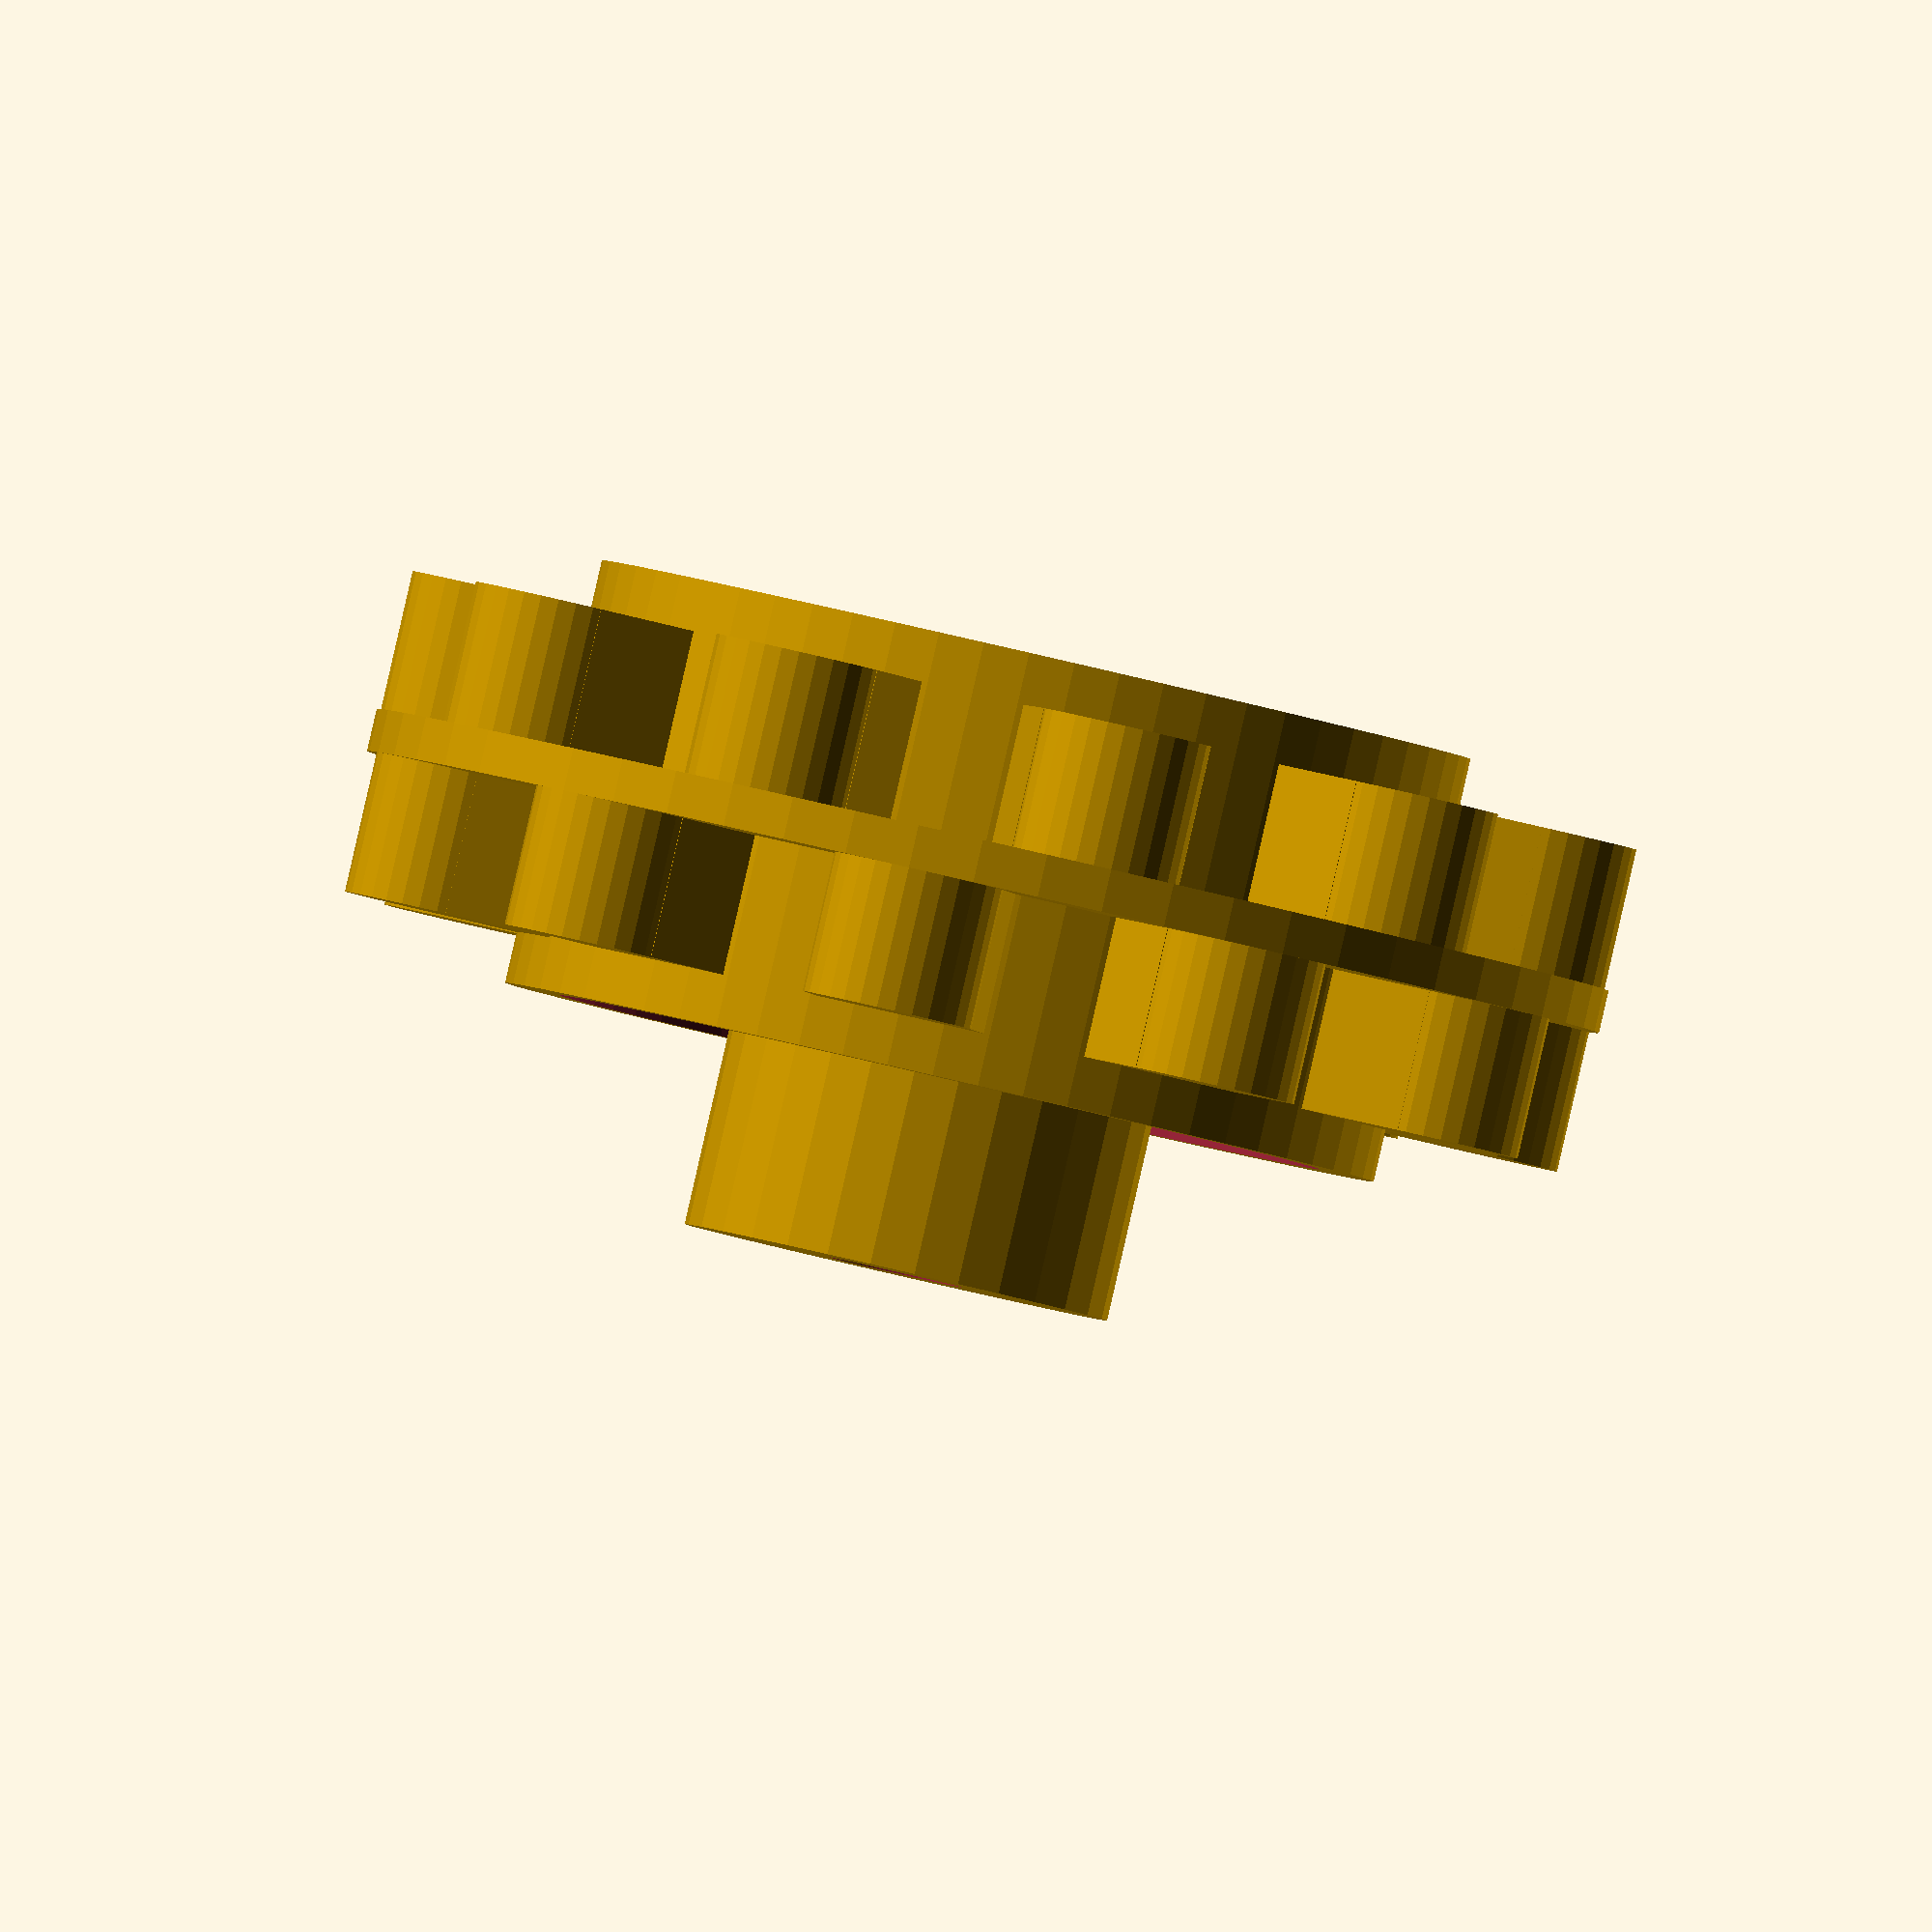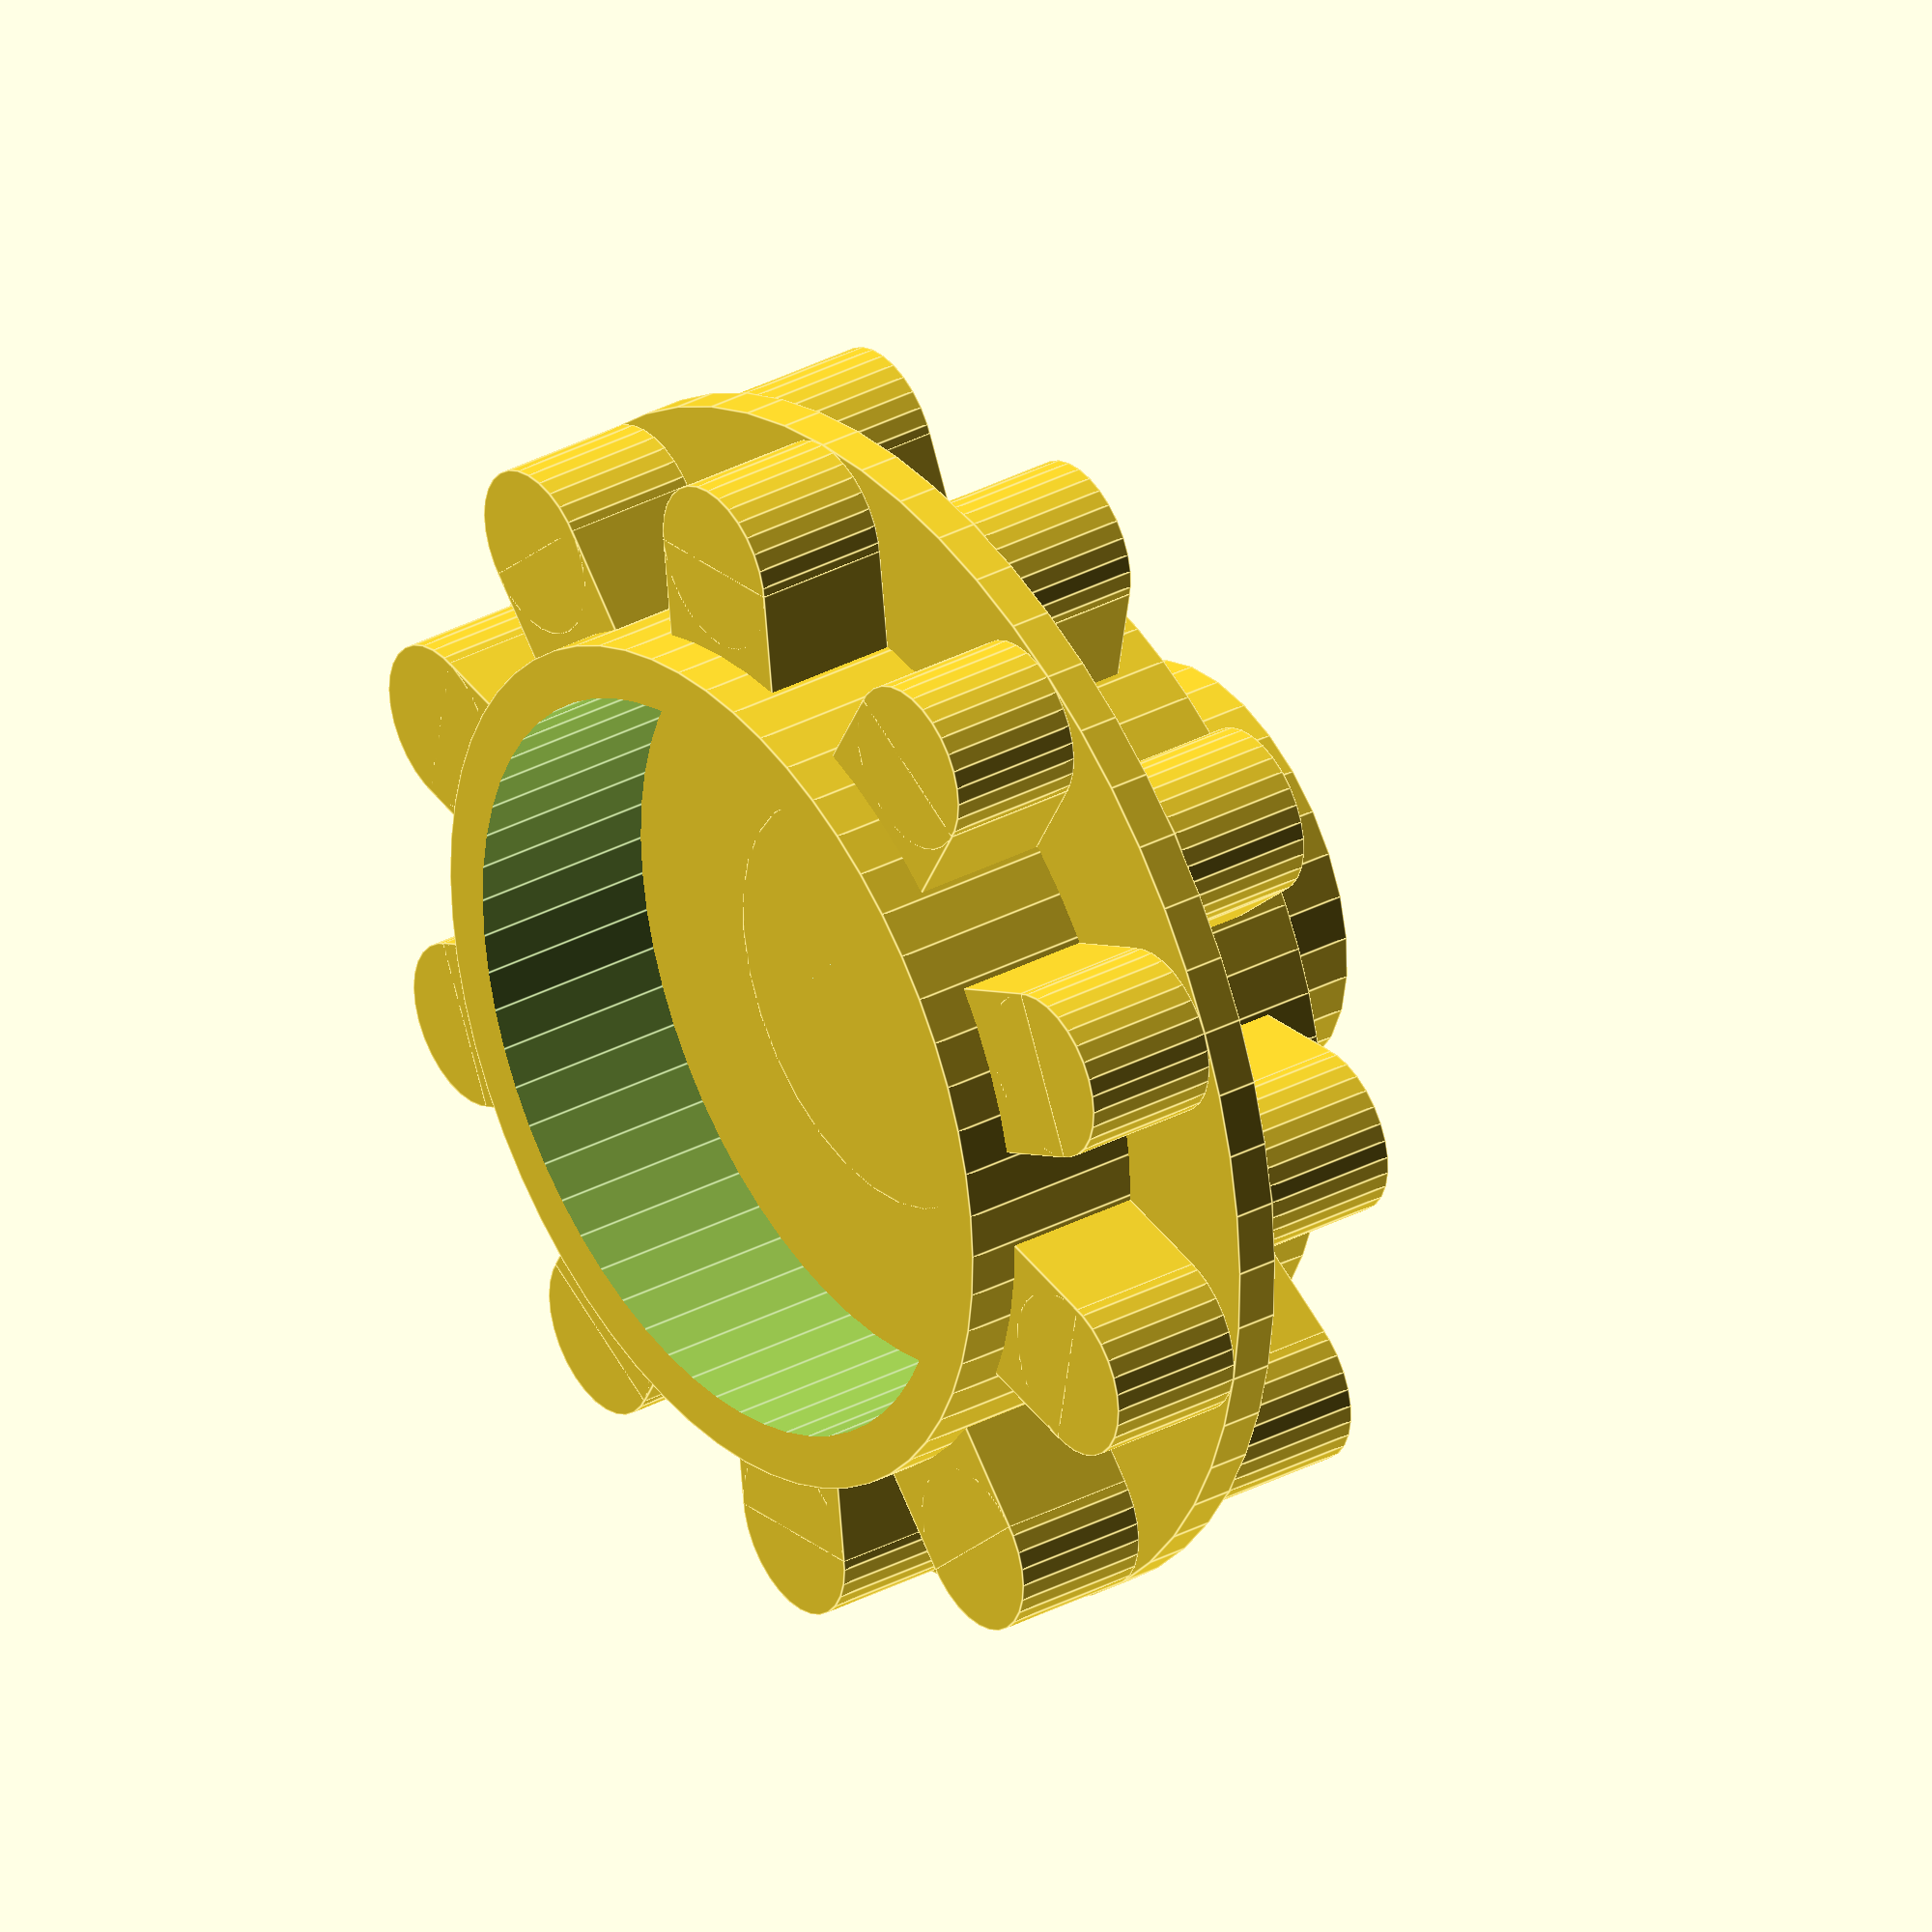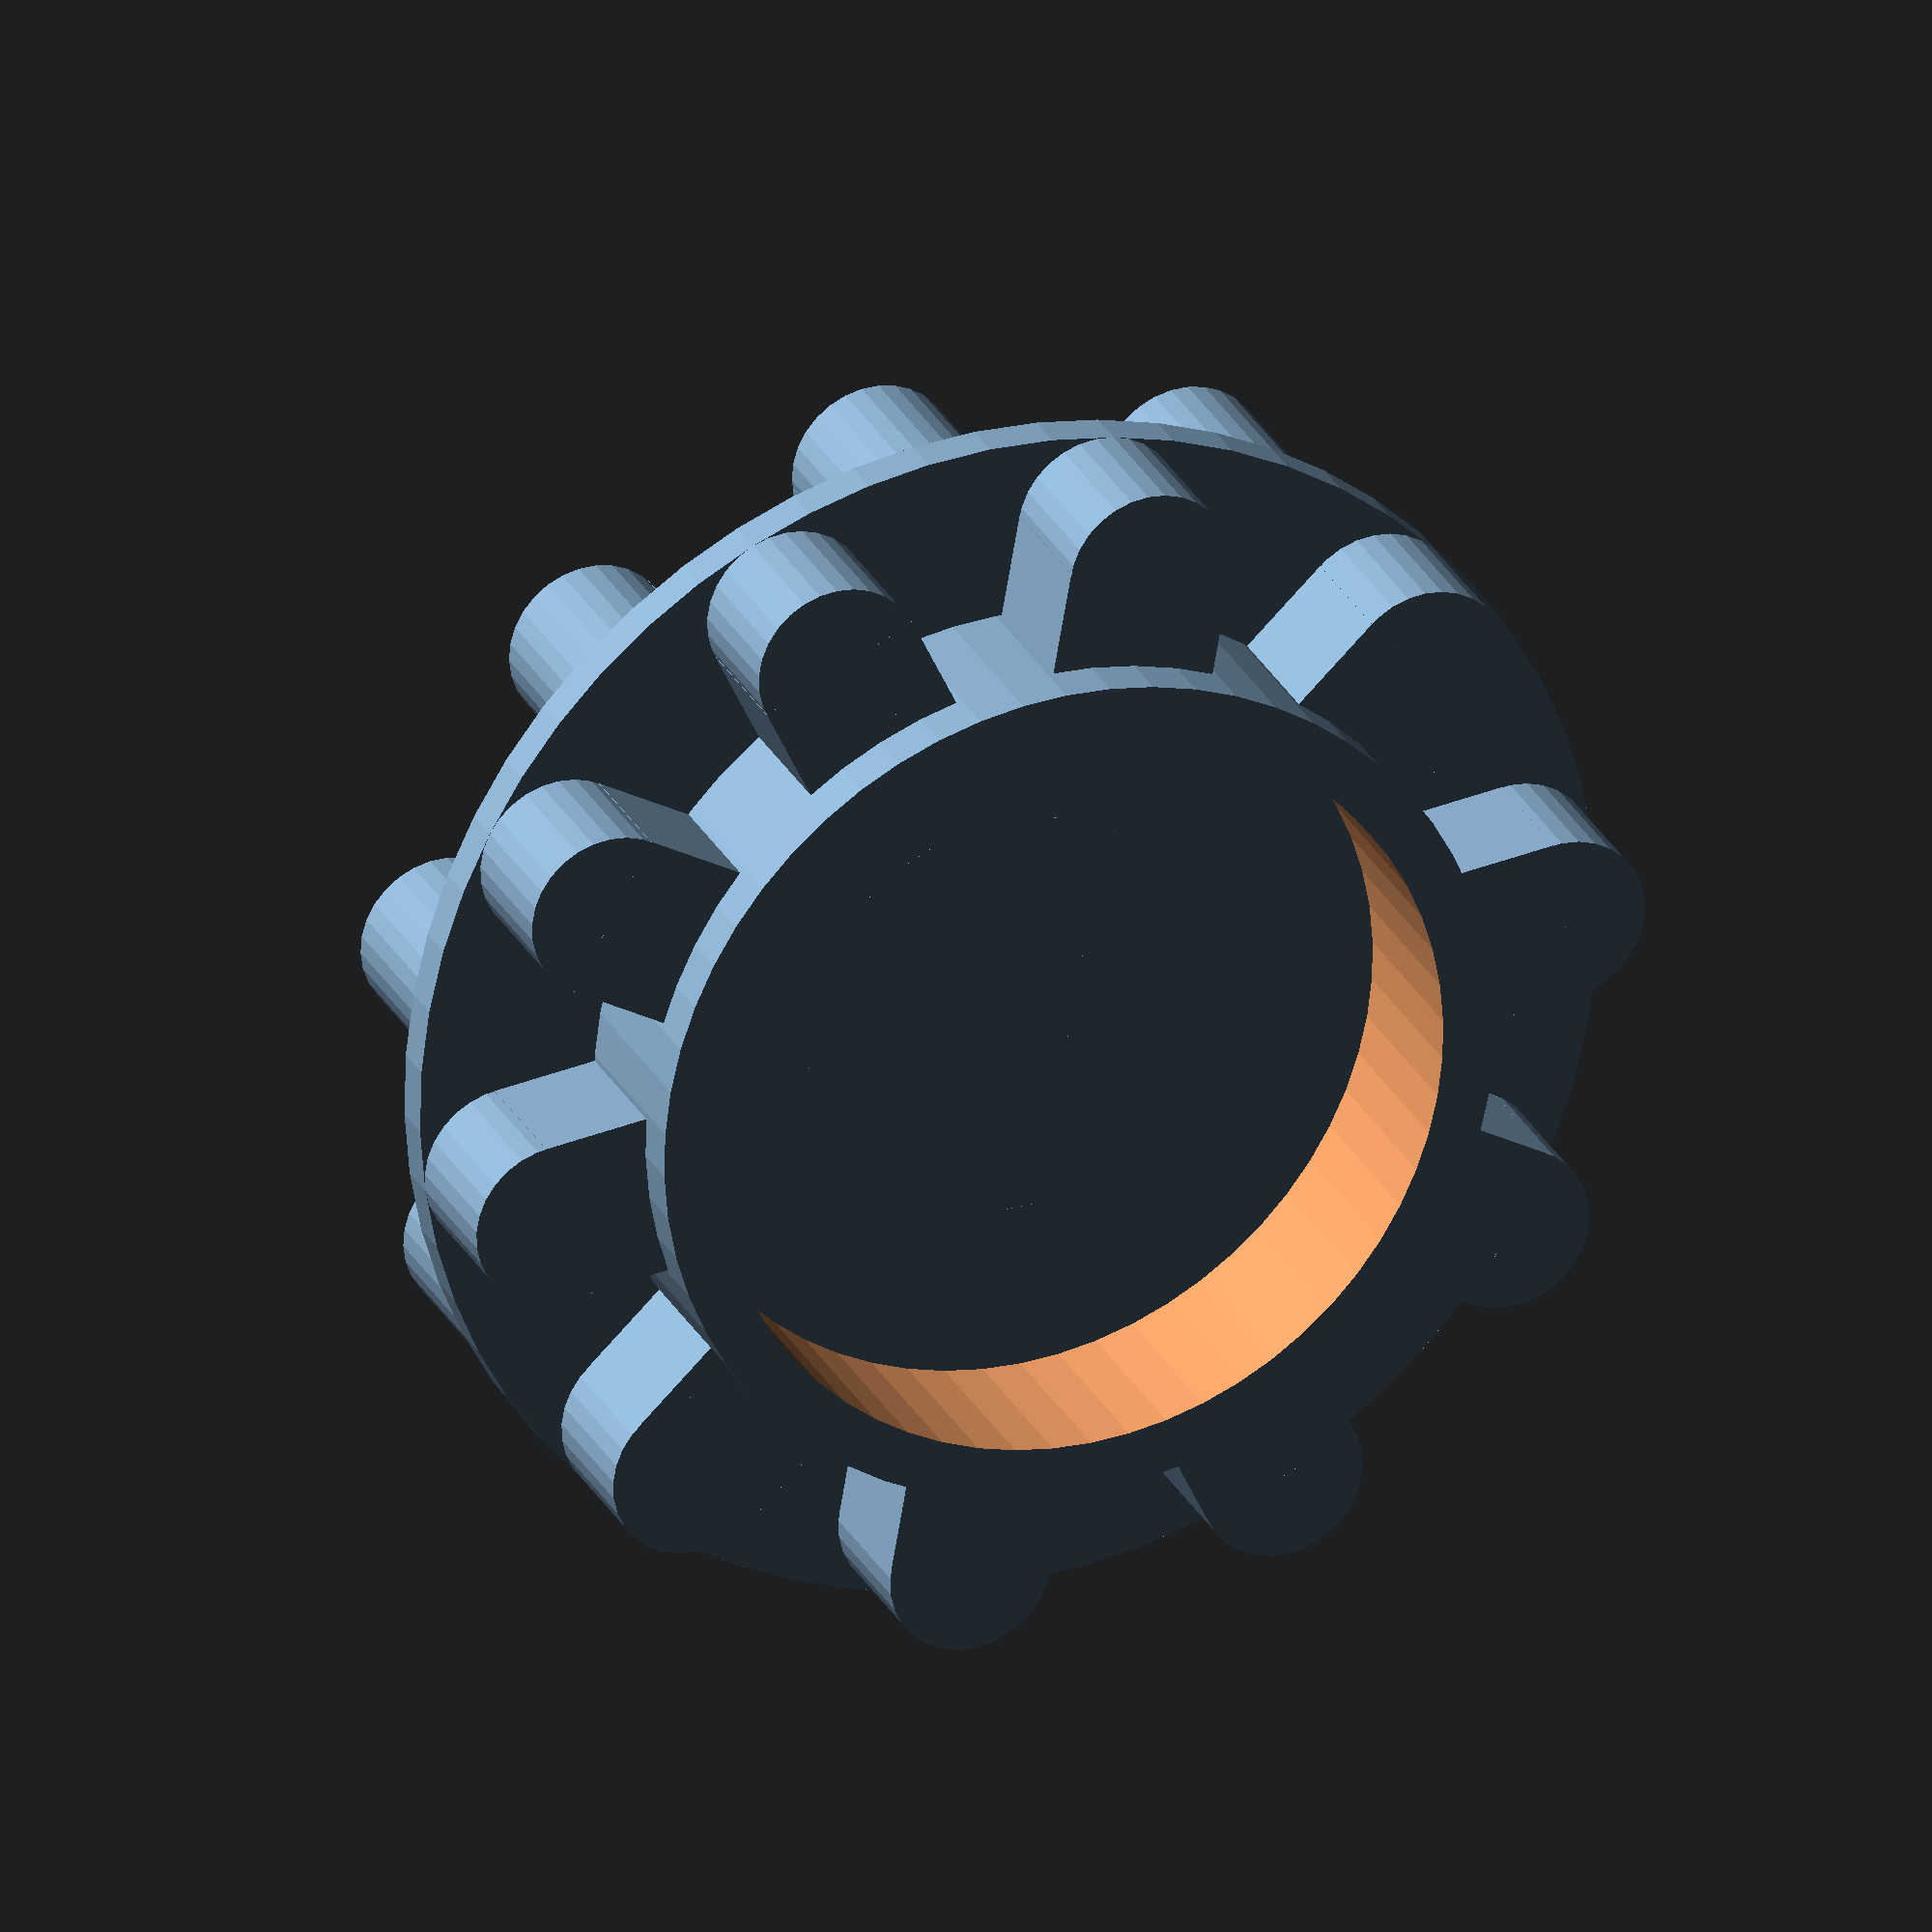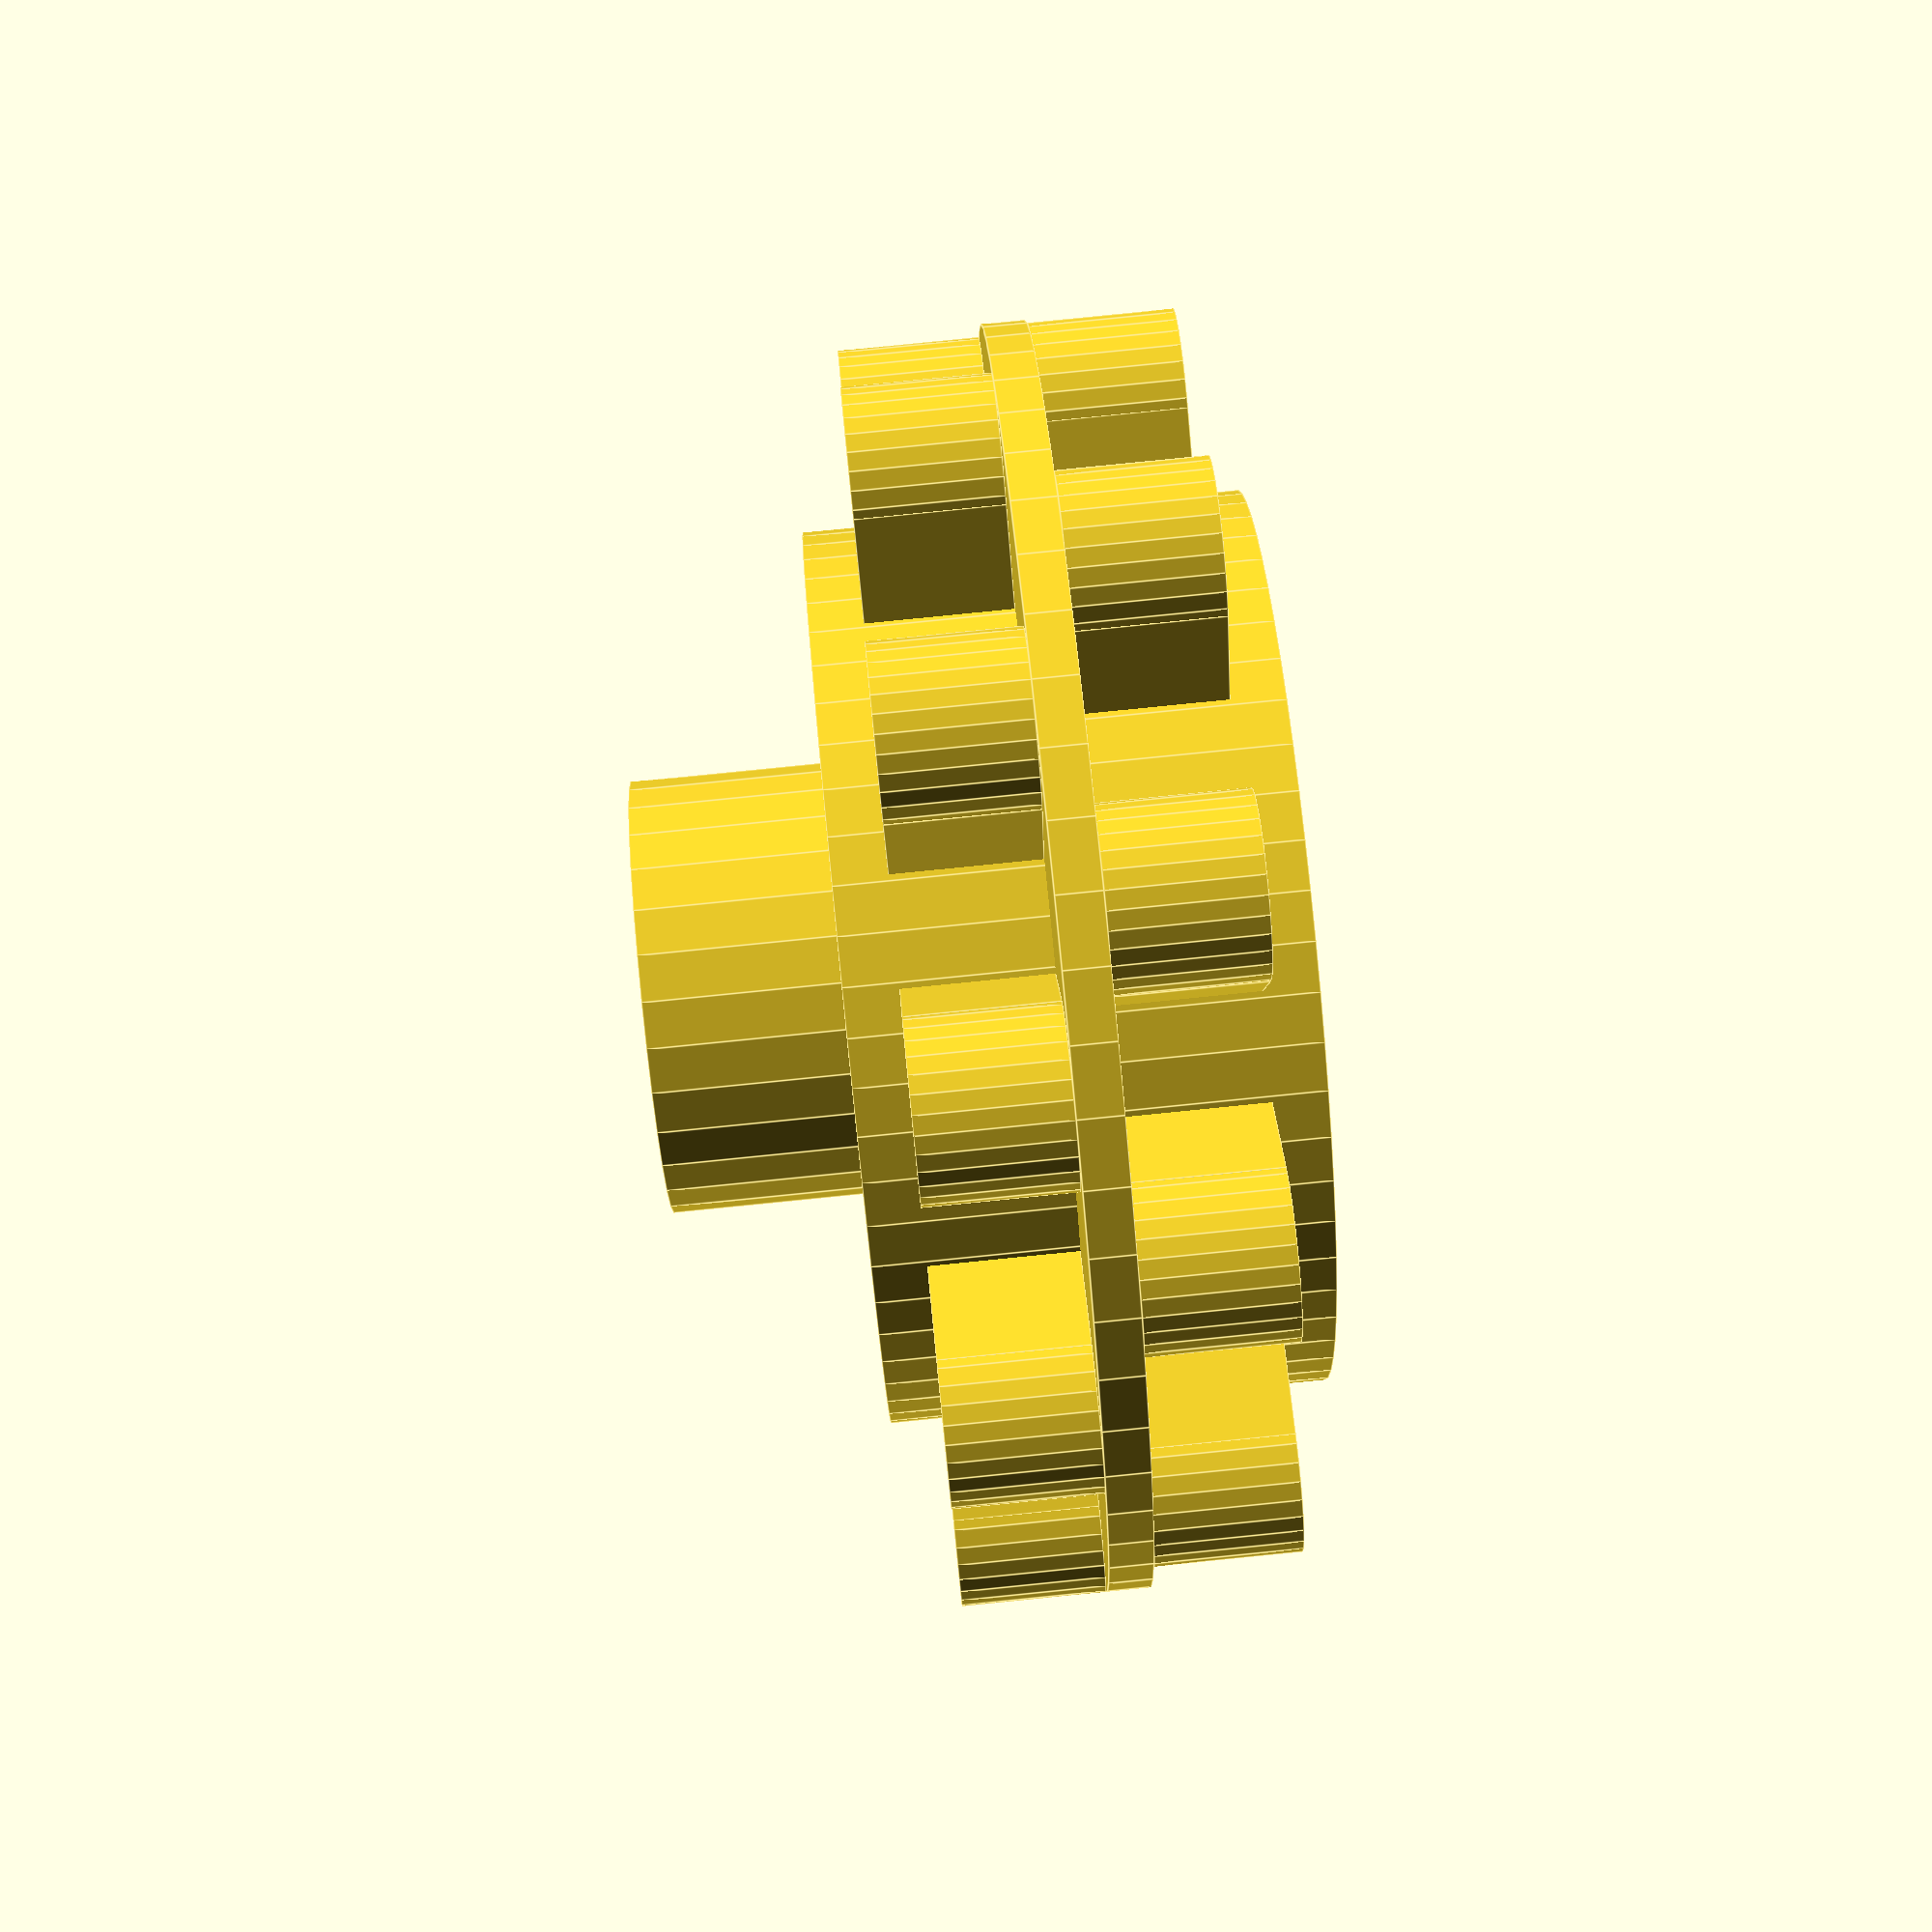
<openscad>
cylinder(d=29.16,h=1,$fn=60);
difference(){
translate([0,0,-4.5])cylinder(d=26.4-5.84,h=10,$fn=60);
translate([0,0,-5])cylinder(d=18,h=11,$fn=60);
}
for (i=[0:36:330]){
rotate([0,0,i]){
translate([15.5-2.92,0,1])cylinder(d=4,h=3.3,$fn=30);
translate([12-2.92,-2,1])cube([3.5,4,3.3]);
}
}
scale([1,1,-1])
for (i=[0:36:330]){
rotate([0,0,i+18]){
translate([15.5-2.92,0,0])cylinder(d=4,h=3.3,$fn=30);
translate([12-2.92,-2,0])cube([3.5,4,3.3]);
}
}

difference(){
cylinder(d=10,h=10,$fn=30);
scale(1.05) // ajustar en funcion de la impresora
intersection(){
cylinder(d=3,h=11,$fn=30);
translate([-1.5,-1,0])cube([3,3,11]);    
}
}

</openscad>
<views>
elev=270.7 azim=155.1 roll=12.9 proj=o view=wireframe
elev=146.7 azim=259.2 roll=305.9 proj=o view=edges
elev=334.1 azim=349.8 roll=158.8 proj=o view=solid
elev=96.3 azim=1.4 roll=95.7 proj=p view=edges
</views>
